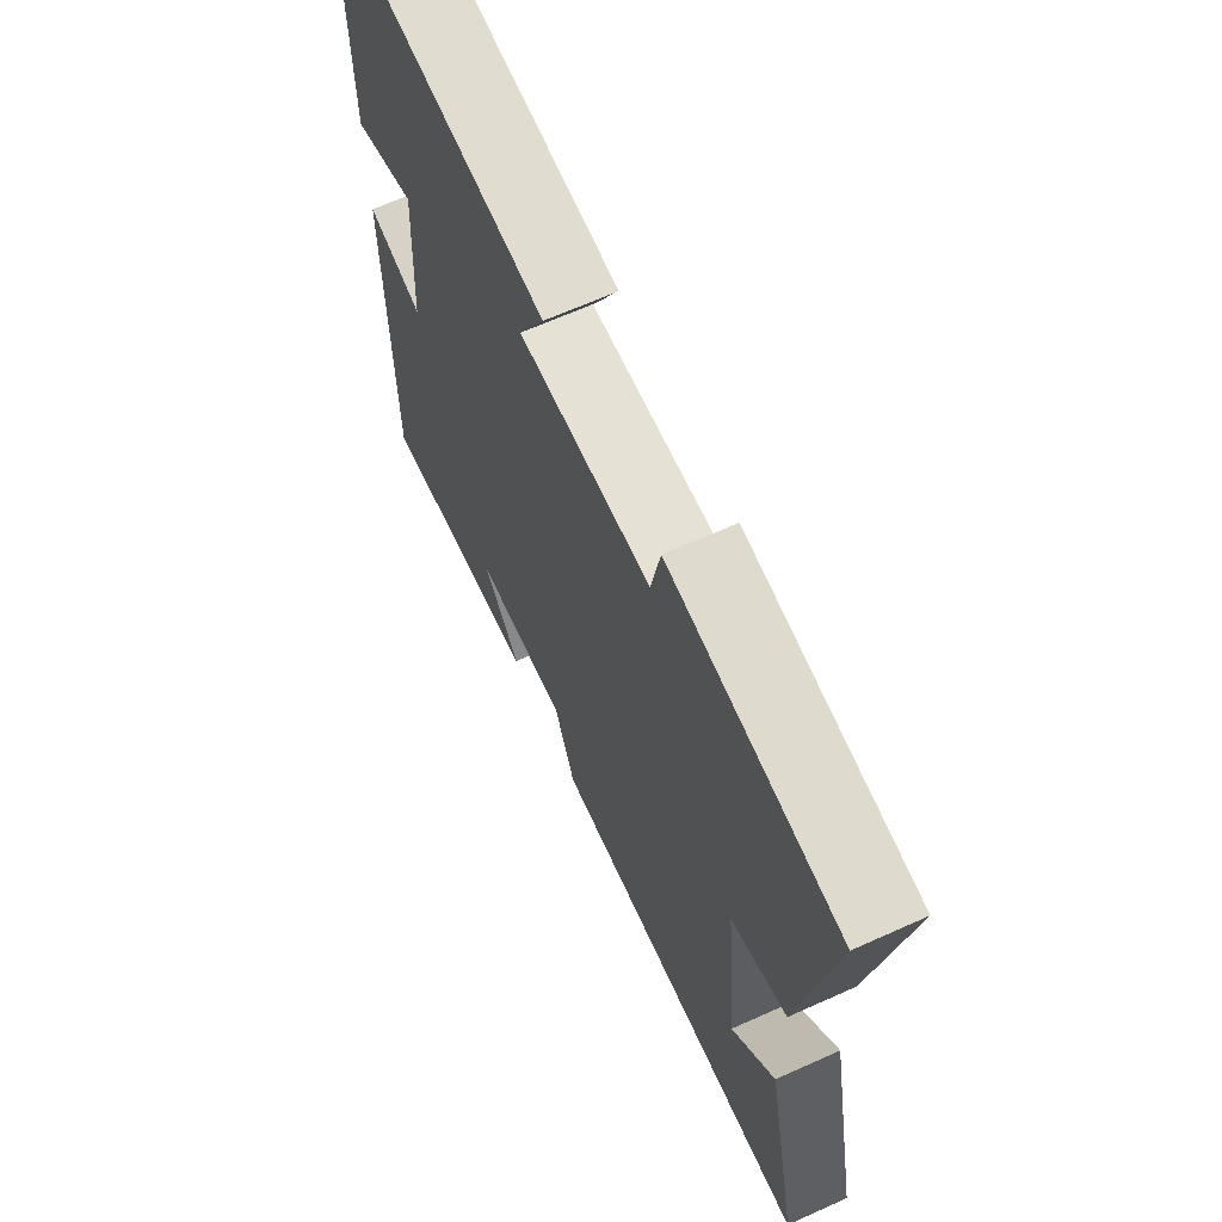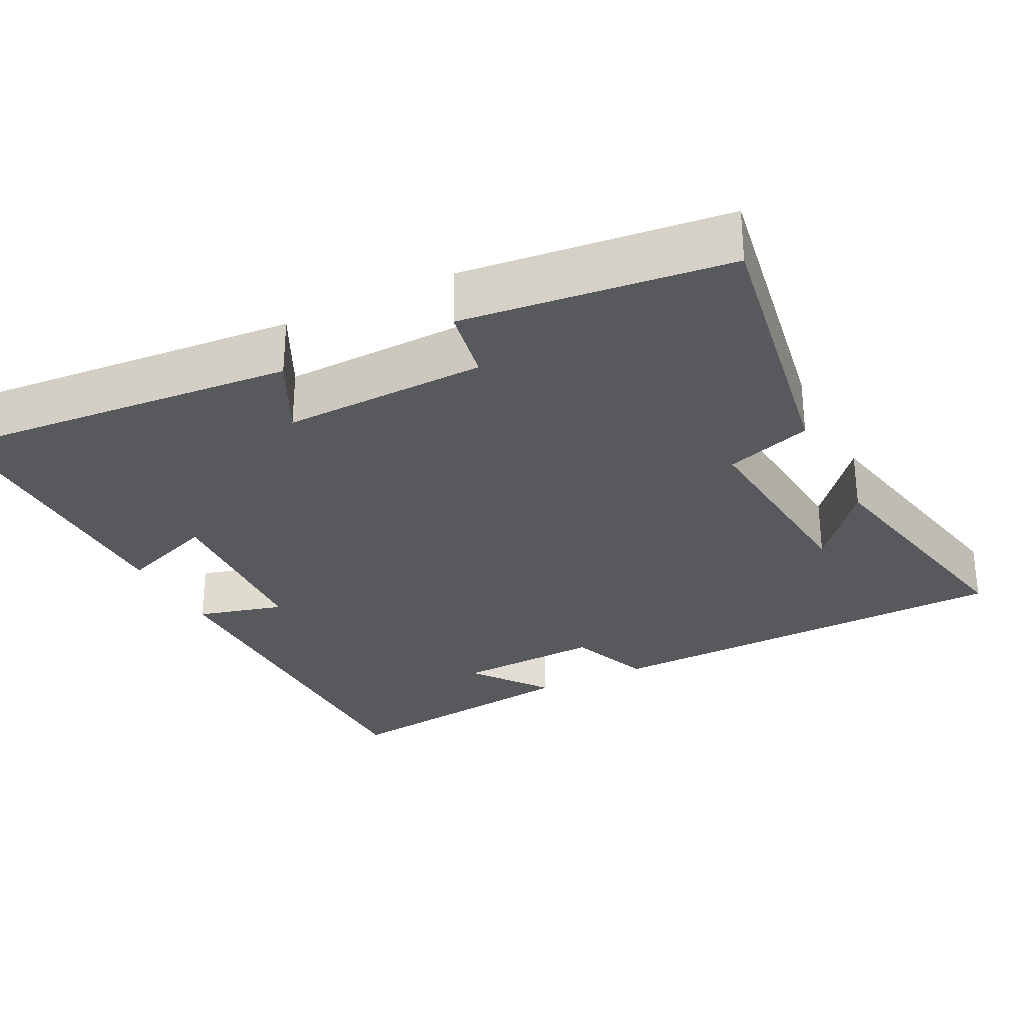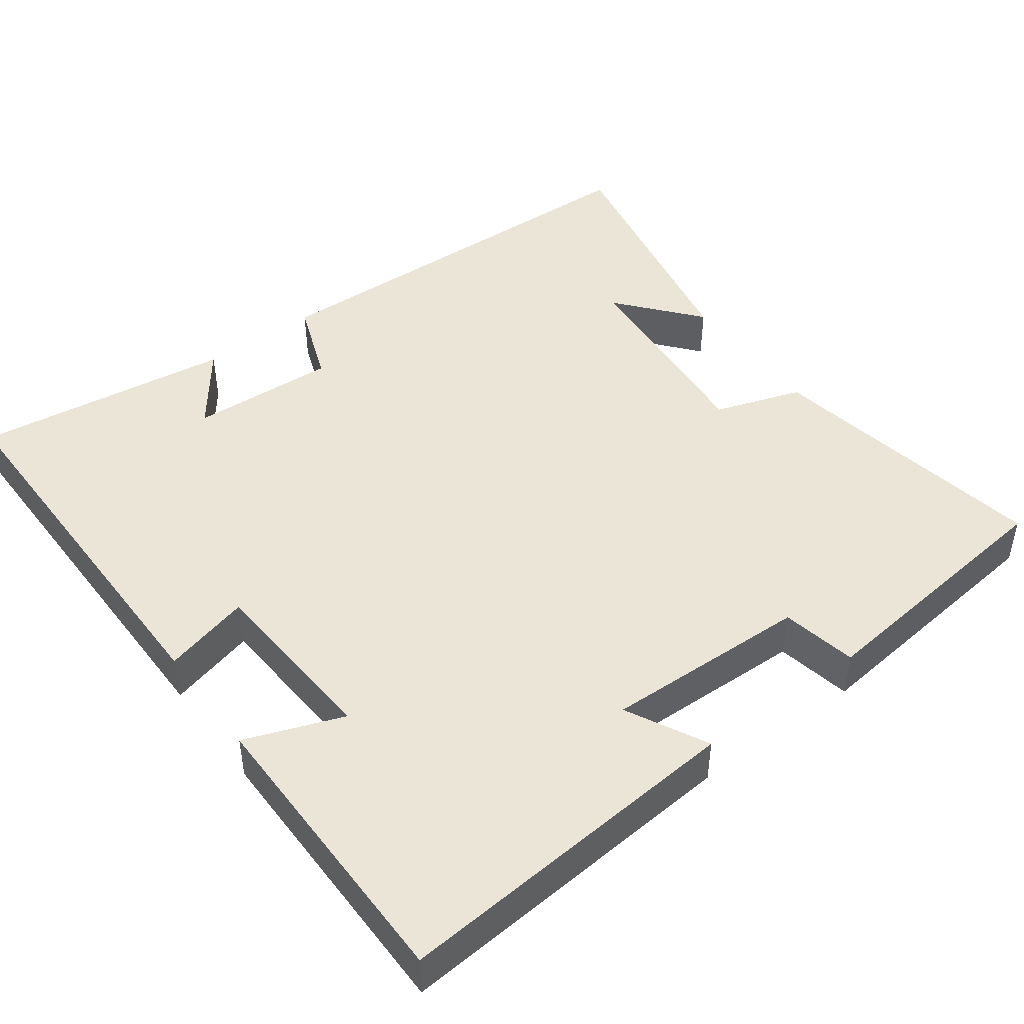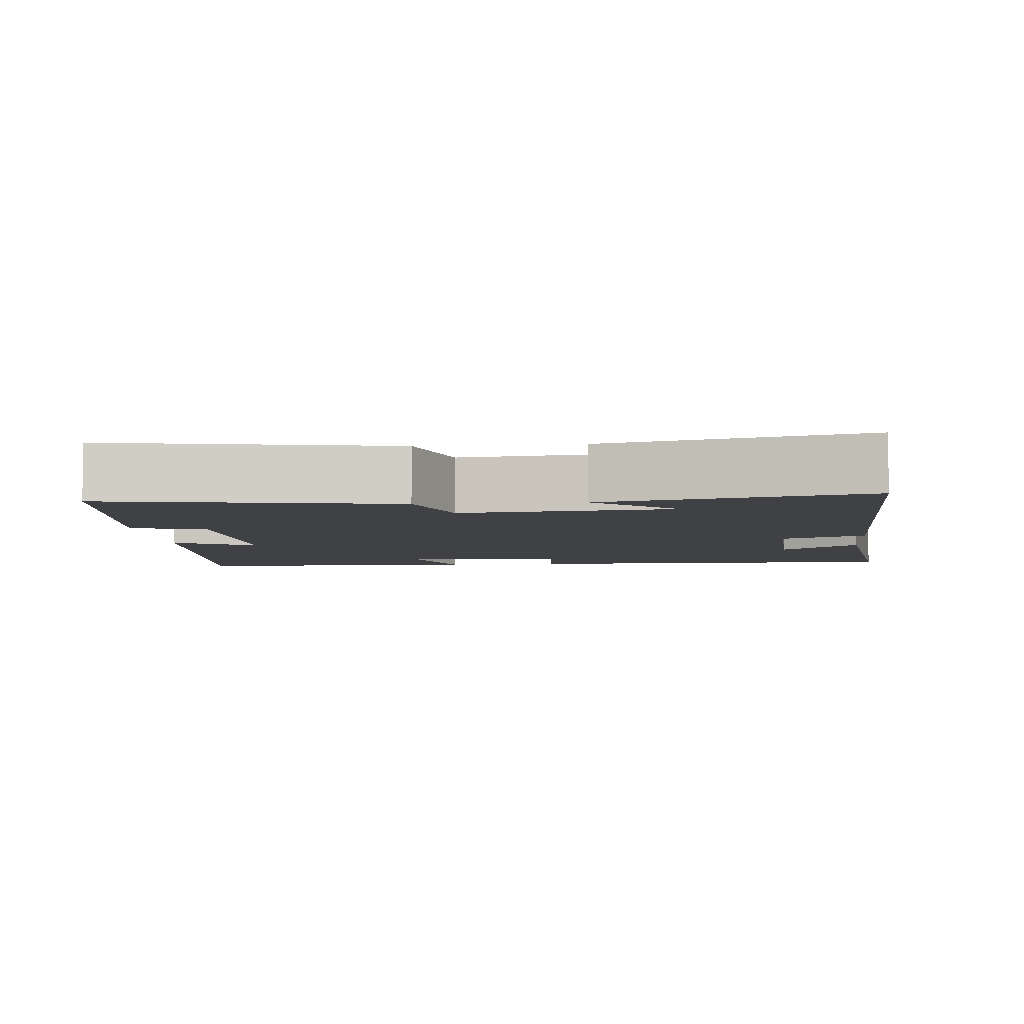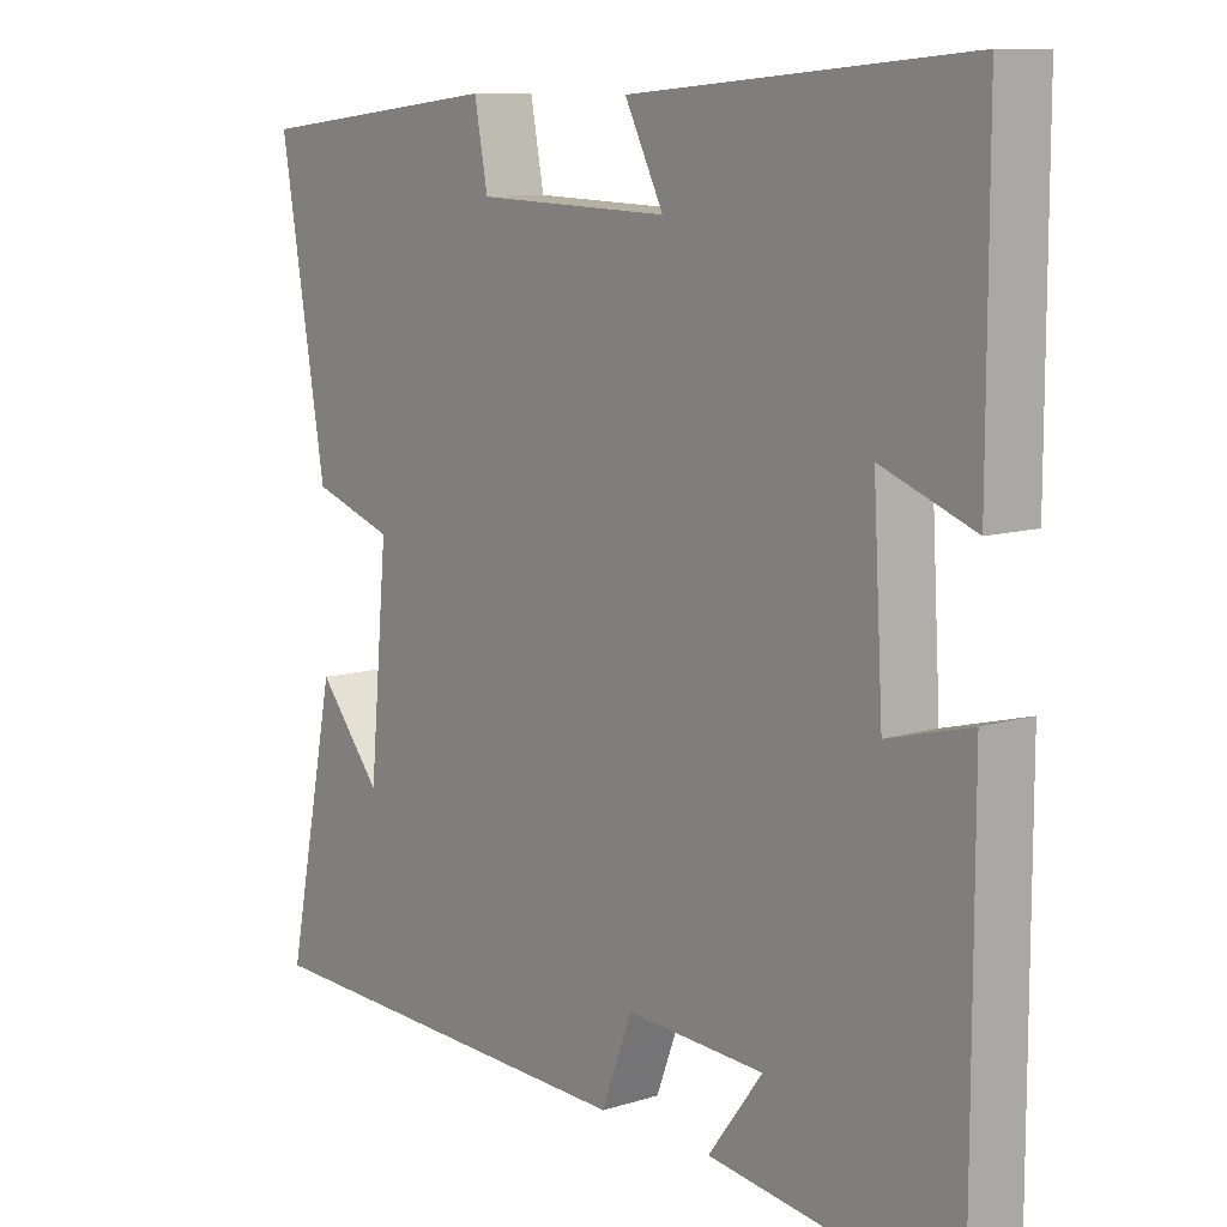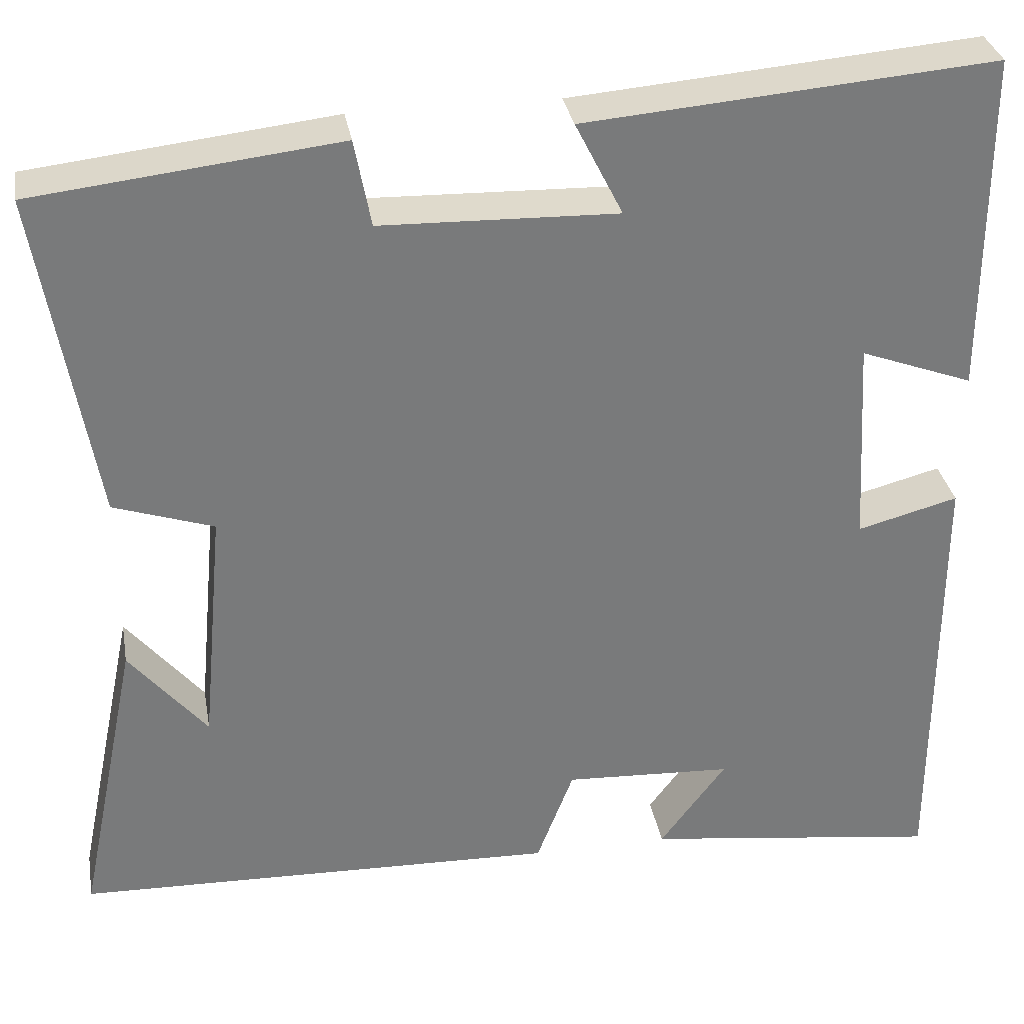
<metadata>
{"format":"obj","ext":"obj","renderer":"f3d","projection":"perspective","resolution":1024,"background":"white","views":[{"elev":65.9,"azim":65.7,"up":"+Z"},{"elev":-29.0,"azim":26.8,"up":"+Y"},{"elev":45.8,"azim":-36.6,"up":"+Y"},{"elev":-5.6,"azim":95.1,"up":"+Y"},{"elev":10.2,"azim":-128.6,"up":"+Z"},{"elev":32.4,"azim":170.0,"up":"+Z"}]}
</metadata>
<code>
v 0.571 0.07 -0.483
v 0.008 0.07 -0.5
v -0.035 0.07 -0.387
v -0.231 0.07 -0.397
v -0.154 0.07 -0.5
v -0.5 0.07 -0.546
v -0.5 0.07 -0.021
v -0.383 0.07 -0.052
v -0.369 0.07 0.19
v -0.5 0.07 0.141
v -0.5 0.07 0.539
v -0.026 0.07 0.5
v -0.081 0.07 0.391
v 0.193 0.07 0.399
v 0.212 0.07 0.5
v 0.565 0.07 0.46
v 0.5 0.07 0.076
v 0.384 0.07 0.037
v 0.41 0.07 -0.245
v 0.5 0.07 -0.136
v 0.571 0 -0.483
v 0.008 0 -0.5
v -0.035 0 -0.387
v -0.231 0 -0.397
v -0.154 0 -0.5
v -0.5 0 -0.546
v -0.5 0 -0.021
v -0.383 0 -0.052
v -0.369 0 0.19
v -0.5 0 0.141
v -0.5 0 0.539
v -0.026 0 0.5
v -0.081 0 0.391
v 0.193 0 0.399
v 0.212 0 0.5
v 0.565 0 0.46
v 0.5 0 0.076
v 0.384 0 0.037
v 0.41 0 -0.245
v 0.5 0 -0.136
f 19 20 1
f 16 17 18
f 15 16 18
f 14 15 18
f 13 14 18 19
f 11 12 13
f 10 11 13
f 9 10 13
f 13 19 1
f 9 13 1
f 8 9 1
f 4 5 6
f 4 6 7 8
f 1 2 3
f 8 1 3
f 3 4 8
f 21 40 39
f 38 37 36
f 38 36 35
f 38 35 34
f 39 38 34 33
f 33 32 31
f 33 31 30
f 33 30 29
f 21 39 33
f 21 33 29
f 21 29 28
f 26 25 24
f 28 27 26 24
f 23 22 21
f 23 21 28
f 28 24 23
f 1 21 22 2
f 2 22 23 3
f 3 23 24 4
f 4 24 25 5
f 5 25 26 6
f 6 26 27 7
f 7 27 28 8
f 8 28 29 9
f 9 29 30 10
f 10 30 31 11
f 11 31 32 12
f 12 32 33 13
f 13 33 34 14
f 14 34 35 15
f 15 35 36 16
f 16 36 37 17
f 17 37 38 18
f 18 38 39 19
f 19 39 40 20
f 20 40 21 1

</code>
